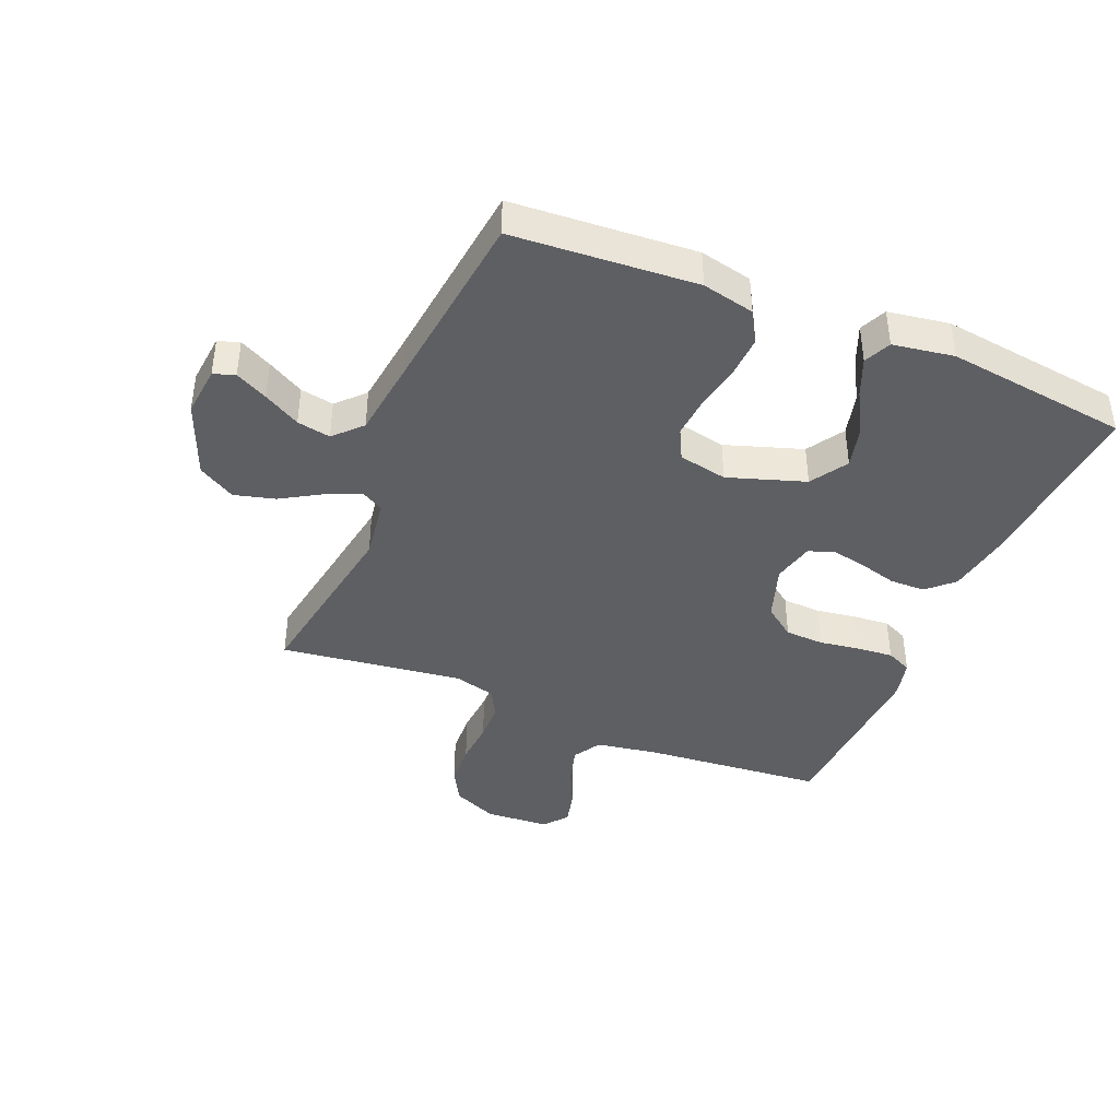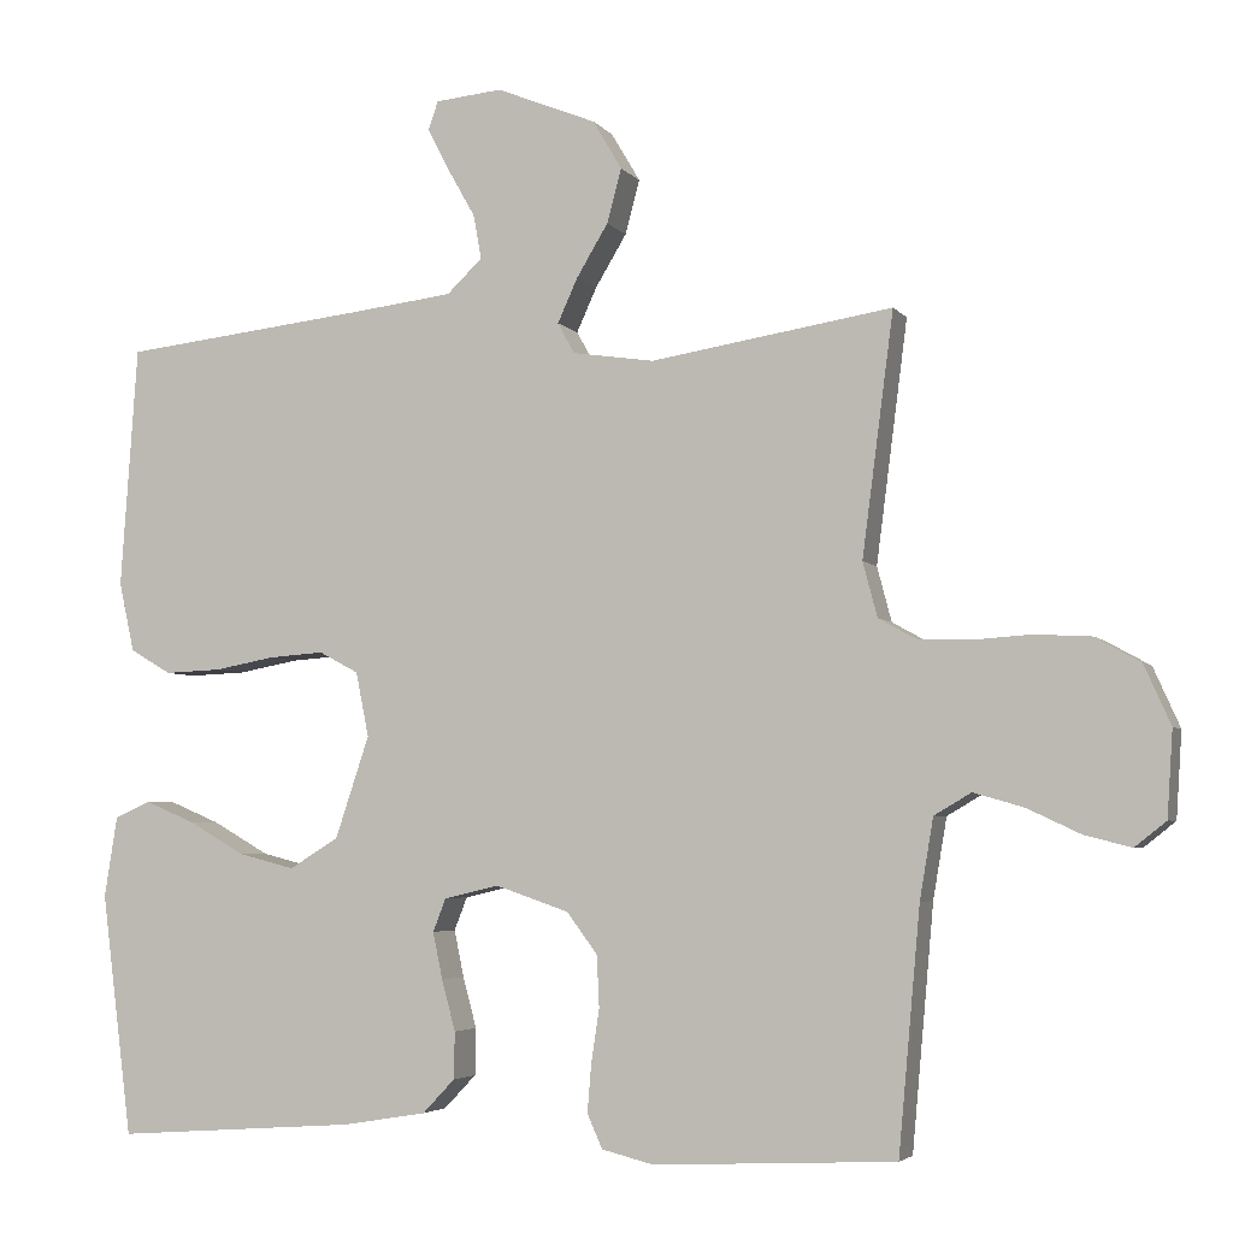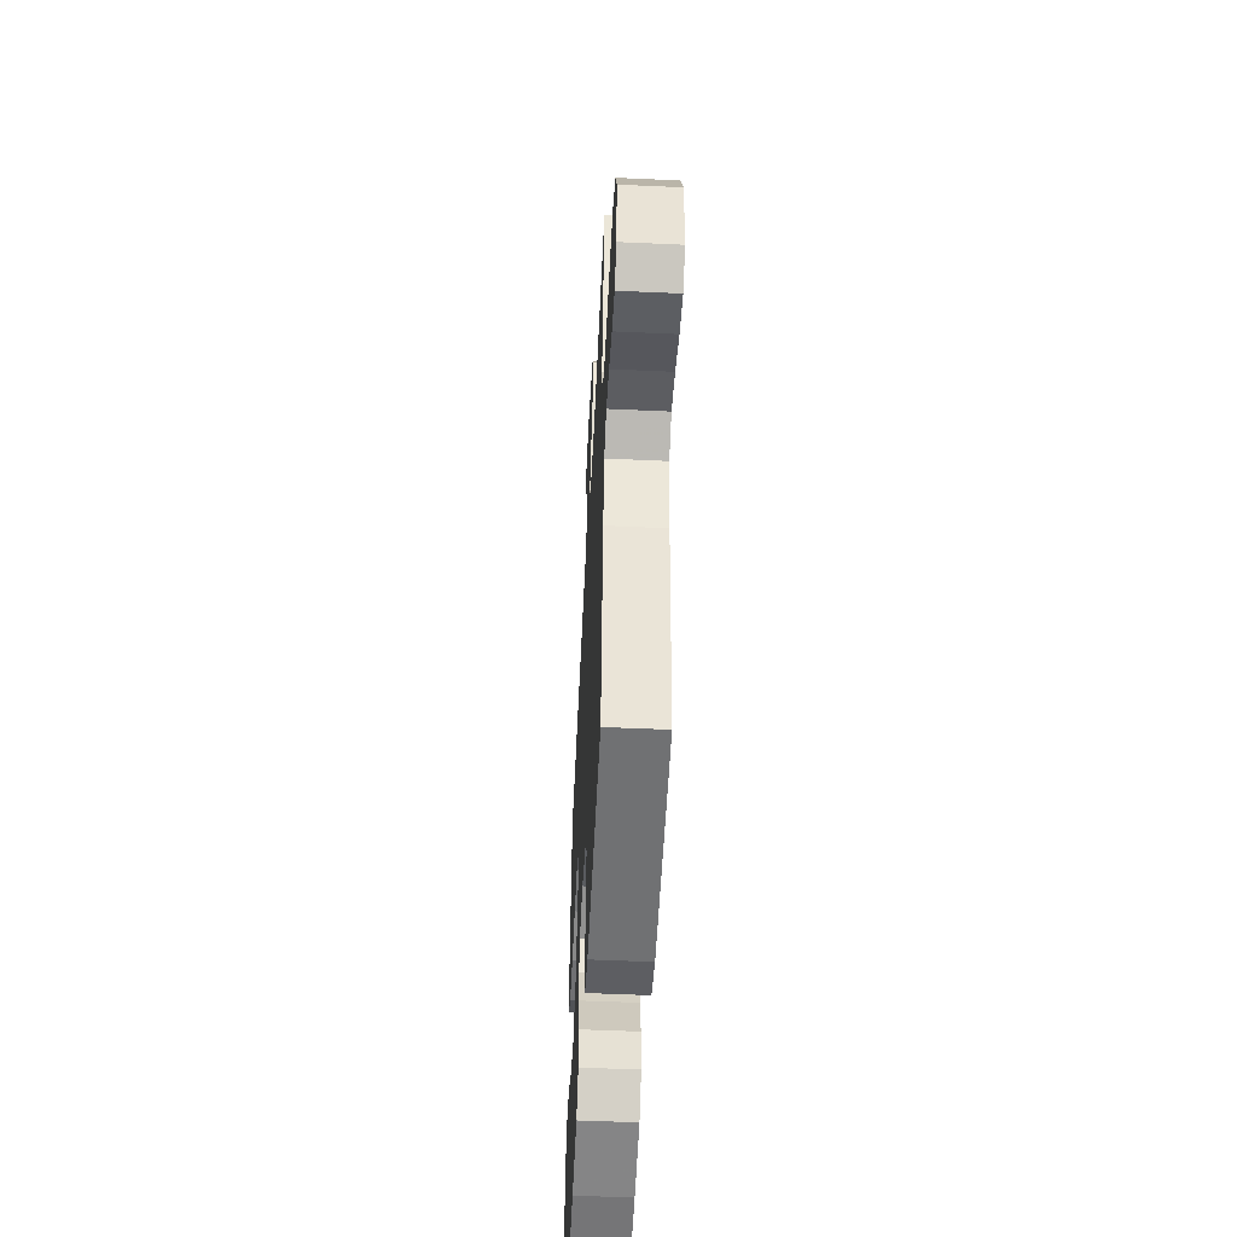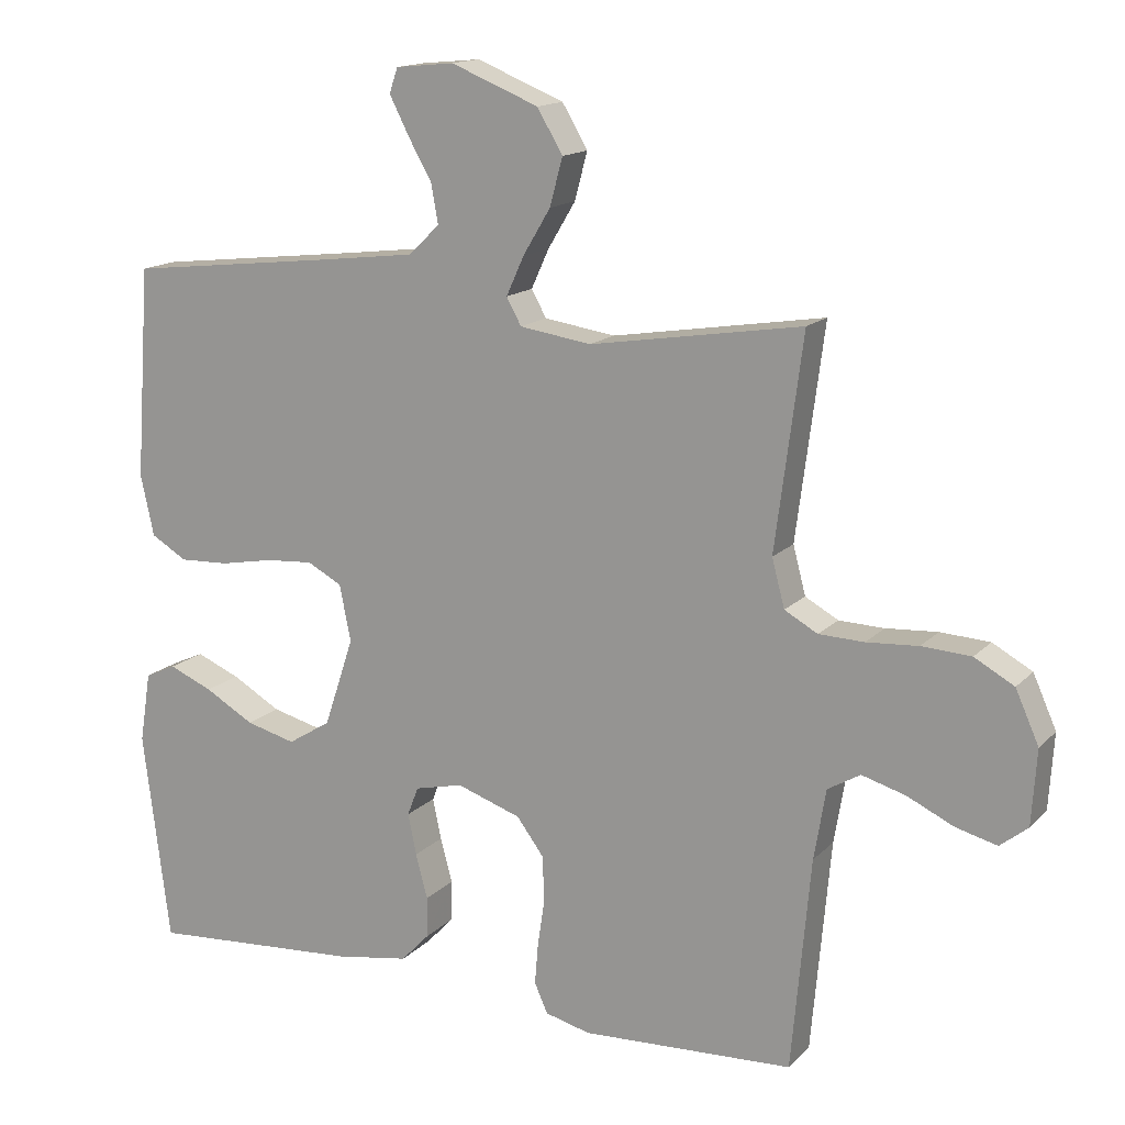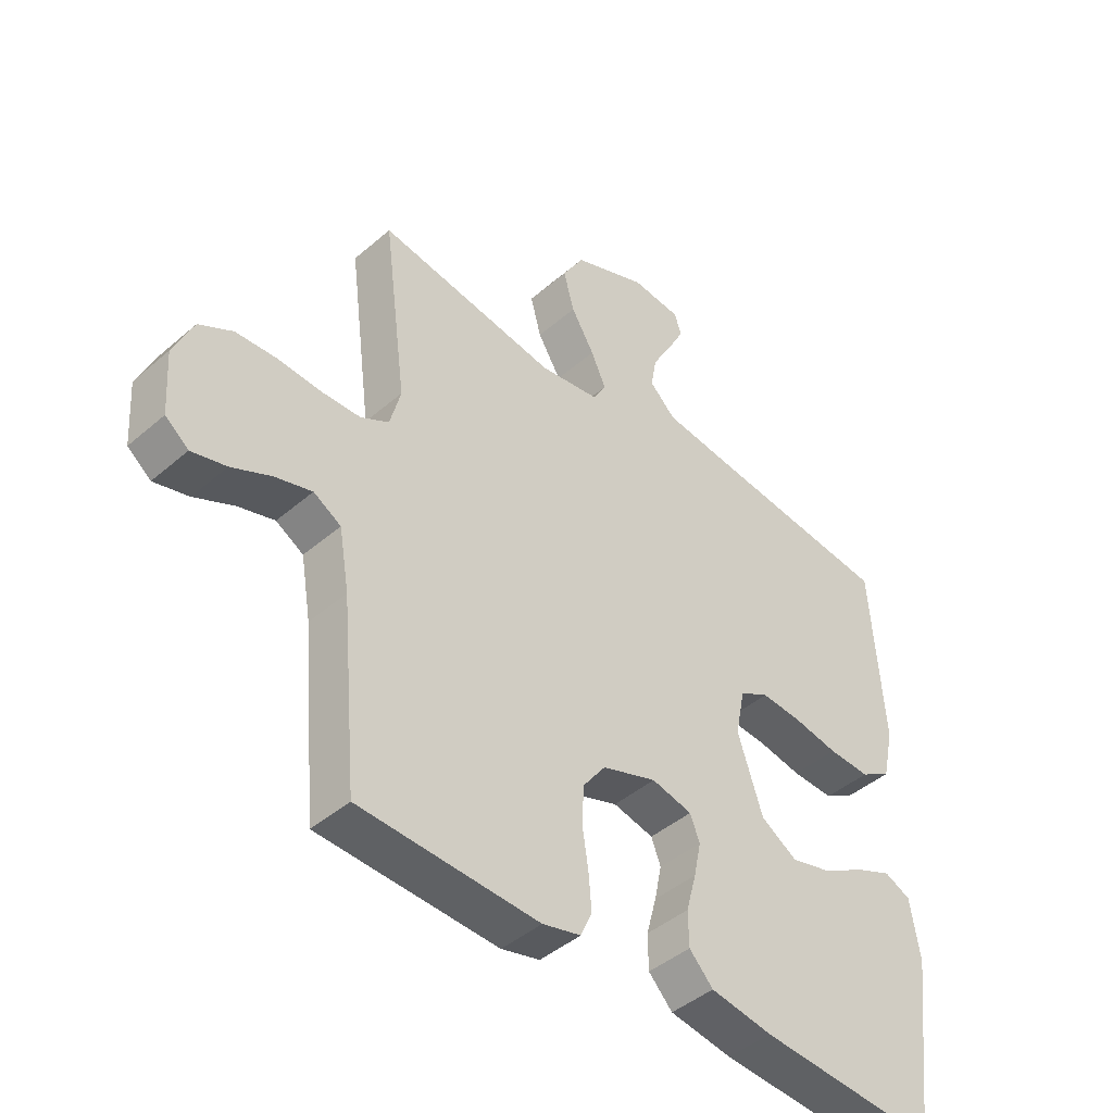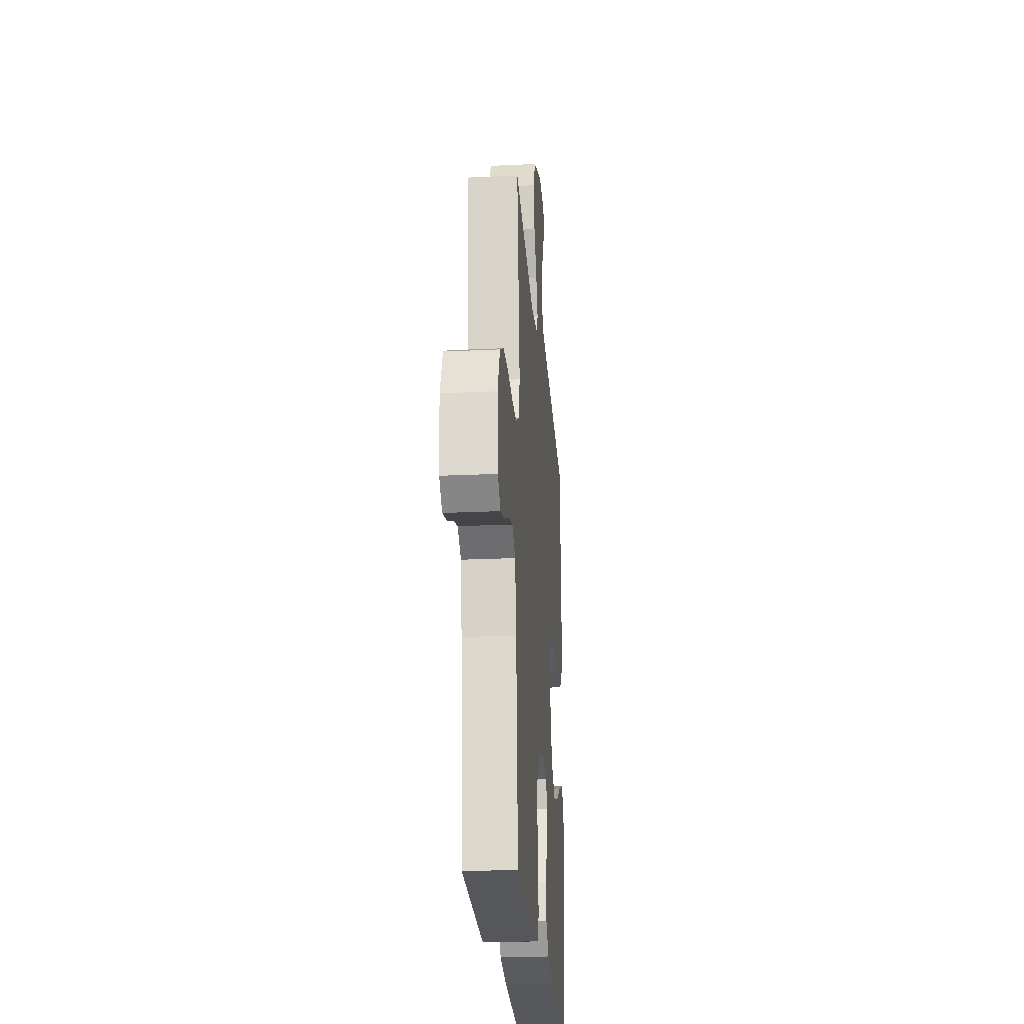
<metadata>
{"format":"obj","ext":"obj","renderer":"f3d","projection":"perspective","resolution":1024,"background":"white","views":[{"elev":-40.9,"azim":67.3,"up":"+Y"},{"elev":-4.2,"azim":-161.0,"up":"+Z"},{"elev":-52.6,"azim":-92.8,"up":"+Z"},{"elev":15.0,"azim":-152.6,"up":"+Z"},{"elev":-43.8,"azim":-44.7,"up":"+Z"},{"elev":-24.0,"azim":-85.6,"up":"+Z"}]}
</metadata>
<code>
v 0.5 0.07 0.5
v 0.521 0.07 0.2
v 0.502 0.07 0.114
v 0.451 0.07 0.084
v 0.381 0.07 0.087
v 0.306 0.07 0.101
v 0.238 0.07 0.106
v 0.189 0.07 0.08
v 0.173 0.07 0
v 0.215 0.07 -0.126
v 0.276 0.07 -0.164
v 0.346 0.07 -0.146
v 0.416 0.07 -0.106
v 0.478 0.07 -0.08
v 0.522 0.07 -0.1
v 0.538 0.07 -0.2
v 0.5 0.07 -0.5
v 0.2 0.07 -0.479
v 0.096 0.07 -0.462
v 0.056 0.07 -0.42
v 0.055 0.07 -0.362
v 0.072 0.07 -0.299
v 0.084 0.07 -0.241
v 0.068 0.07 -0.2
v 0 0.07 -0.184
v -0.091 0.07 -0.215
v -0.129 0.07 -0.266
v -0.132 0.07 -0.33
v -0.122 0.07 -0.396
v -0.117 0.07 -0.456
v -0.136 0.07 -0.498
v -0.2 0.07 -0.514
v -0.5 0.07 -0.5
v -0.527 0.07 -0.2
v -0.544 0.07 -0.1
v -0.59 0.07 -0.073
v -0.652 0.07 -0.091
v -0.718 0.07 -0.122
v -0.776 0.07 -0.137
v -0.815 0.07 -0.106
v -0.822 0.07 0
v -0.789 0.07 0.074
v -0.733 0.07 0.105
v -0.663 0.07 0.109
v -0.59 0.07 0.104
v -0.526 0.07 0.106
v -0.479 0.07 0.132
v -0.461 0.07 0.2
v -0.5 0.07 0.5
v -0.2 0.07 0.452
v -0.099 0.07 0.467
v -0.078 0.07 0.505
v -0.103 0.07 0.56
v -0.142 0.07 0.625
v -0.16 0.07 0.692
v -0.124 0.07 0.753
v 0 0.07 0.803
v 0.083 0.07 0.795
v 0.095 0.07 0.76
v 0.068 0.07 0.707
v 0.034 0.07 0.647
v 0.024 0.07 0.592
v 0.068 0.07 0.55
v 0.2 0.07 0.534
v 0.5 0 0.5
v 0.521 0 0.2
v 0.502 0 0.114
v 0.451 0 0.084
v 0.381 0 0.087
v 0.306 0 0.101
v 0.238 0 0.106
v 0.189 0 0.08
v 0.173 0 0
v 0.215 0 -0.126
v 0.276 0 -0.164
v 0.346 0 -0.146
v 0.416 0 -0.106
v 0.478 0 -0.08
v 0.522 0 -0.1
v 0.538 0 -0.2
v 0.5 0 -0.5
v 0.2 0 -0.479
v 0.096 0 -0.462
v 0.056 0 -0.42
v 0.055 0 -0.362
v 0.072 0 -0.299
v 0.084 0 -0.241
v 0.068 0 -0.2
v 0 0 -0.184
v -0.091 0 -0.215
v -0.129 0 -0.266
v -0.132 0 -0.33
v -0.122 0 -0.396
v -0.117 0 -0.456
v -0.136 0 -0.498
v -0.2 0 -0.514
v -0.5 0 -0.5
v -0.527 0 -0.2
v -0.544 0 -0.1
v -0.59 0 -0.073
v -0.652 0 -0.091
v -0.718 0 -0.122
v -0.776 0 -0.137
v -0.815 0 -0.106
v -0.822 0 0
v -0.789 0 0.074
v -0.733 0 0.105
v -0.663 0 0.109
v -0.59 0 0.104
v -0.526 0 0.106
v -0.479 0 0.132
v -0.461 0 0.2
v -0.5 0 0.5
v -0.2 0 0.452
v -0.099 0 0.467
v -0.078 0 0.505
v -0.103 0 0.56
v -0.142 0 0.625
v -0.16 0 0.692
v -0.124 0 0.753
v 0 0 0.803
v 0.083 0 0.795
v 0.095 0 0.76
v 0.068 0 0.707
v 0.034 0 0.647
v 0.024 0 0.592
v 0.068 0 0.55
v 0.2 0 0.534
f 59 60 61
f 58 59 61
f 57 58 61
f 56 57 61
f 55 56 61
f 54 55 61
f 53 54 61
f 52 53 61 62
f 51 52 62 63
f 48 49 50
f 47 48 50 51
f 43 44 45
f 42 43 45
f 41 42 45
f 40 41 45
f 39 40 45
f 38 39 45
f 37 38 45
f 36 37 45 46
f 35 36 46 47
f 32 33 34
f 31 32 34
f 30 31 34
f 29 30 34
f 28 29 34
f 35 47 51
f 34 35 51
f 28 34 51
f 27 28 51
f 20 21 22
f 19 20 22
f 18 19 22
f 17 18 22
f 16 17 22
f 15 16 22
f 14 15 22
f 12 13 14
f 12 14 22
f 11 12 22 23
f 4 5 6
f 3 4 6
f 2 3 6
f 1 2 6
f 64 1 6
f 64 6 7
f 51 63 64
f 27 51 64
f 26 27 64
f 25 26 64
f 24 25 64
f 10 11 23 24
f 9 10 24
f 8 9 24 64
f 7 8 64
f 125 124 123
f 125 123 122
f 125 122 121
f 125 121 120
f 125 120 119
f 125 119 118
f 125 118 117
f 126 125 117 116
f 127 126 116 115
f 114 113 112
f 115 114 112 111
f 109 108 107
f 109 107 106
f 109 106 105
f 109 105 104
f 109 104 103
f 109 103 102
f 109 102 101
f 110 109 101 100
f 111 110 100 99
f 98 97 96
f 98 96 95
f 98 95 94
f 98 94 93
f 98 93 92
f 115 111 99
f 115 99 98
f 115 98 92
f 115 92 91
f 86 85 84
f 86 84 83
f 86 83 82
f 86 82 81
f 86 81 80
f 86 80 79
f 86 79 78
f 78 77 76
f 86 78 76
f 87 86 76 75
f 70 69 68
f 70 68 67
f 70 67 66
f 70 66 65
f 70 65 128
f 71 70 128
f 128 127 115
f 128 115 91
f 128 91 90
f 128 90 89
f 128 89 88
f 88 87 75 74
f 88 74 73
f 128 88 73 72
f 128 72 71
f 1 65 66 2
f 2 66 67 3
f 3 67 68 4
f 4 68 69 5
f 5 69 70 6
f 6 70 71 7
f 7 71 72 8
f 8 72 73 9
f 9 73 74 10
f 10 74 75 11
f 11 75 76 12
f 12 76 77 13
f 13 77 78 14
f 14 78 79 15
f 15 79 80 16
f 16 80 81 17
f 17 81 82 18
f 18 82 83 19
f 19 83 84 20
f 20 84 85 21
f 21 85 86 22
f 22 86 87 23
f 23 87 88 24
f 24 88 89 25
f 25 89 90 26
f 26 90 91 27
f 27 91 92 28
f 28 92 93 29
f 29 93 94 30
f 30 94 95 31
f 31 95 96 32
f 32 96 97 33
f 33 97 98 34
f 34 98 99 35
f 35 99 100 36
f 36 100 101 37
f 37 101 102 38
f 38 102 103 39
f 39 103 104 40
f 40 104 105 41
f 41 105 106 42
f 42 106 107 43
f 43 107 108 44
f 44 108 109 45
f 45 109 110 46
f 46 110 111 47
f 47 111 112 48
f 48 112 113 49
f 49 113 114 50
f 50 114 115 51
f 51 115 116 52
f 52 116 117 53
f 53 117 118 54
f 54 118 119 55
f 55 119 120 56
f 56 120 121 57
f 57 121 122 58
f 58 122 123 59
f 59 123 124 60
f 60 124 125 61
f 61 125 126 62
f 62 126 127 63
f 63 127 128 64
f 64 128 65 1

</code>
